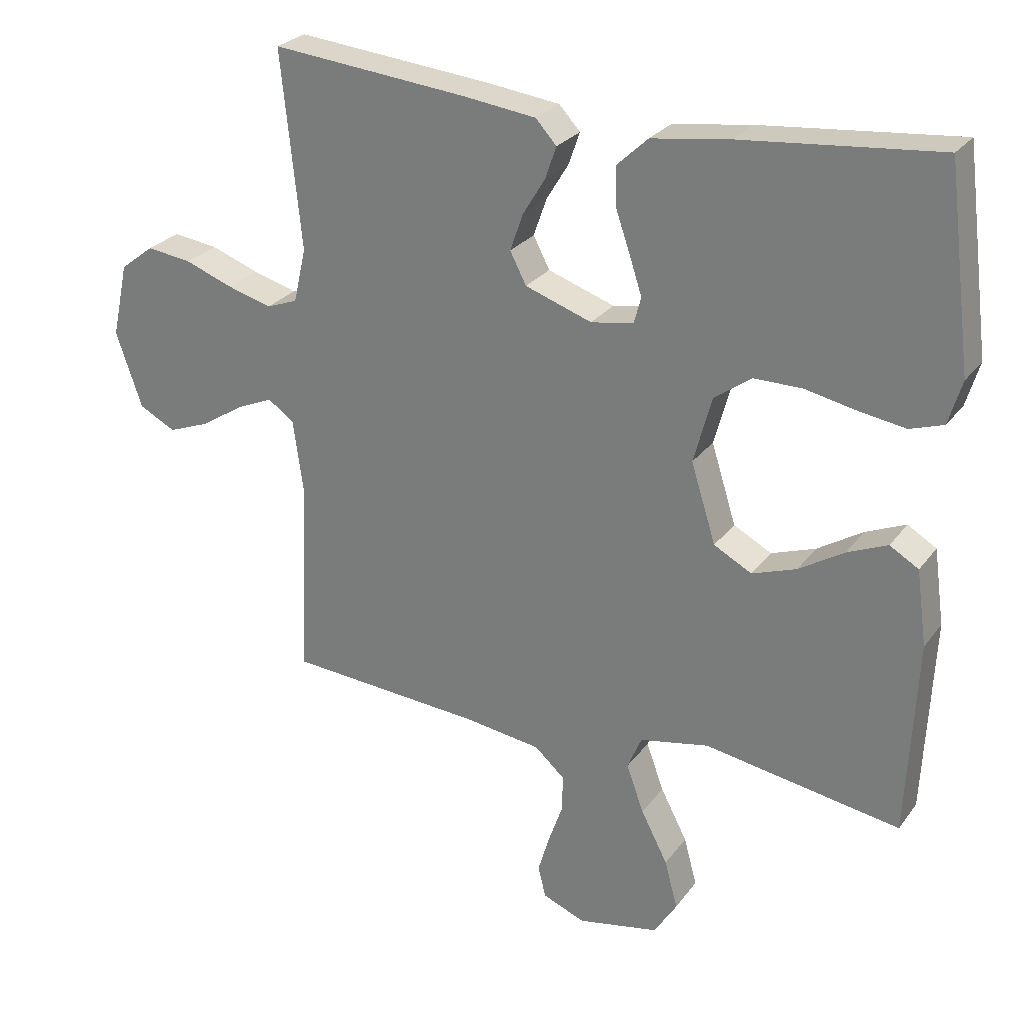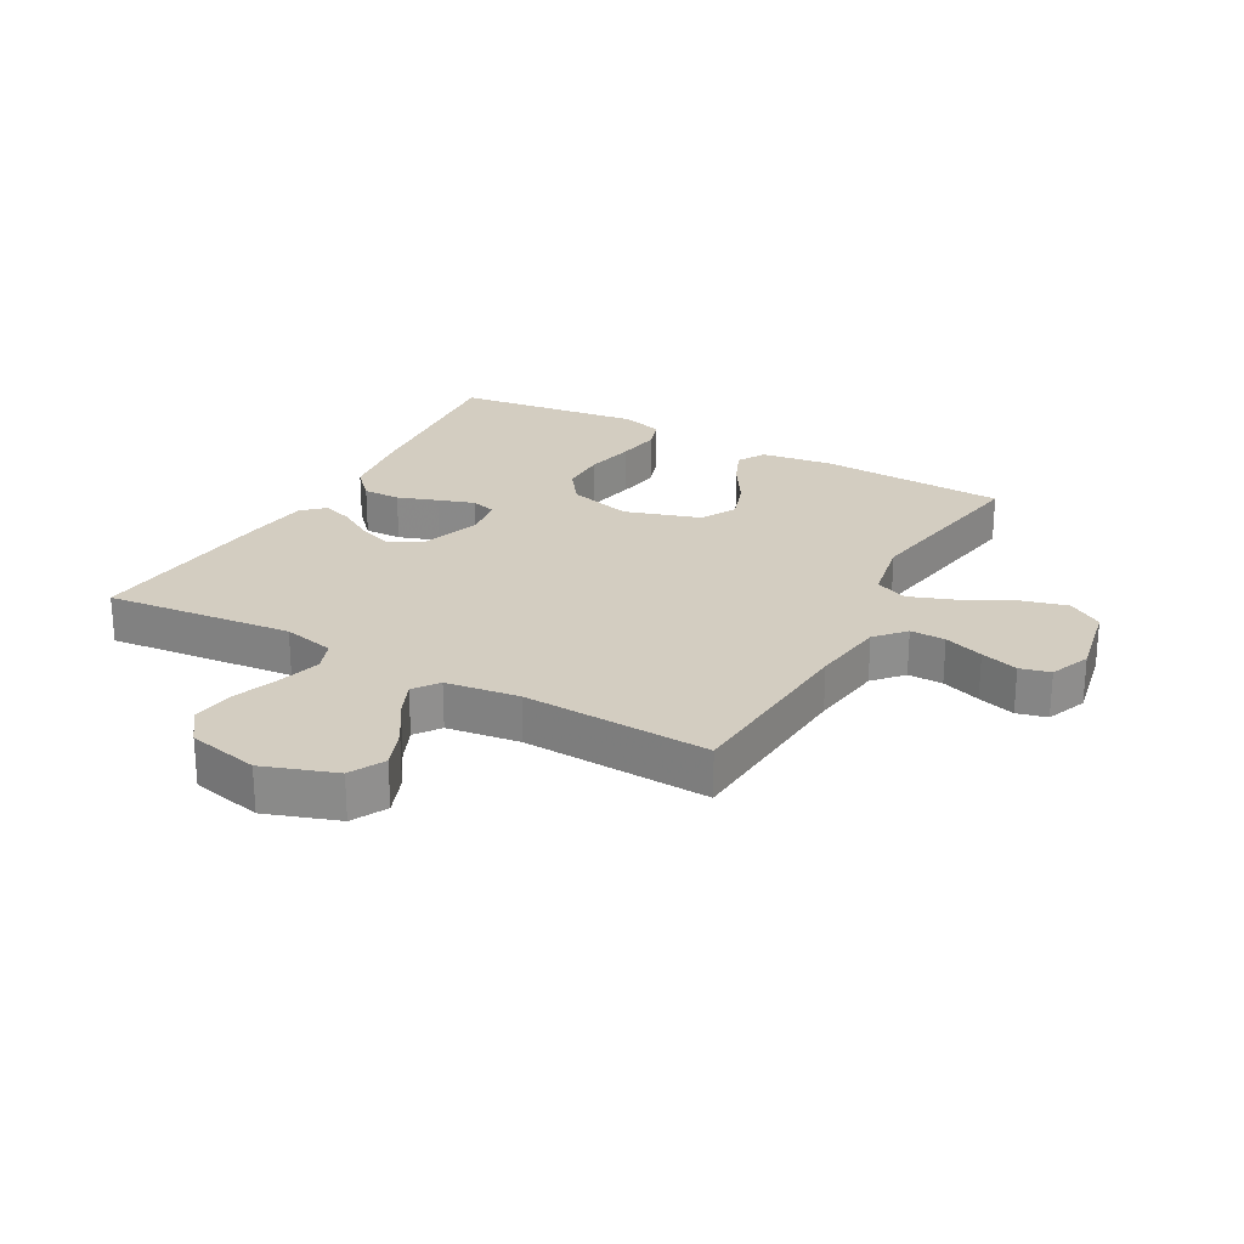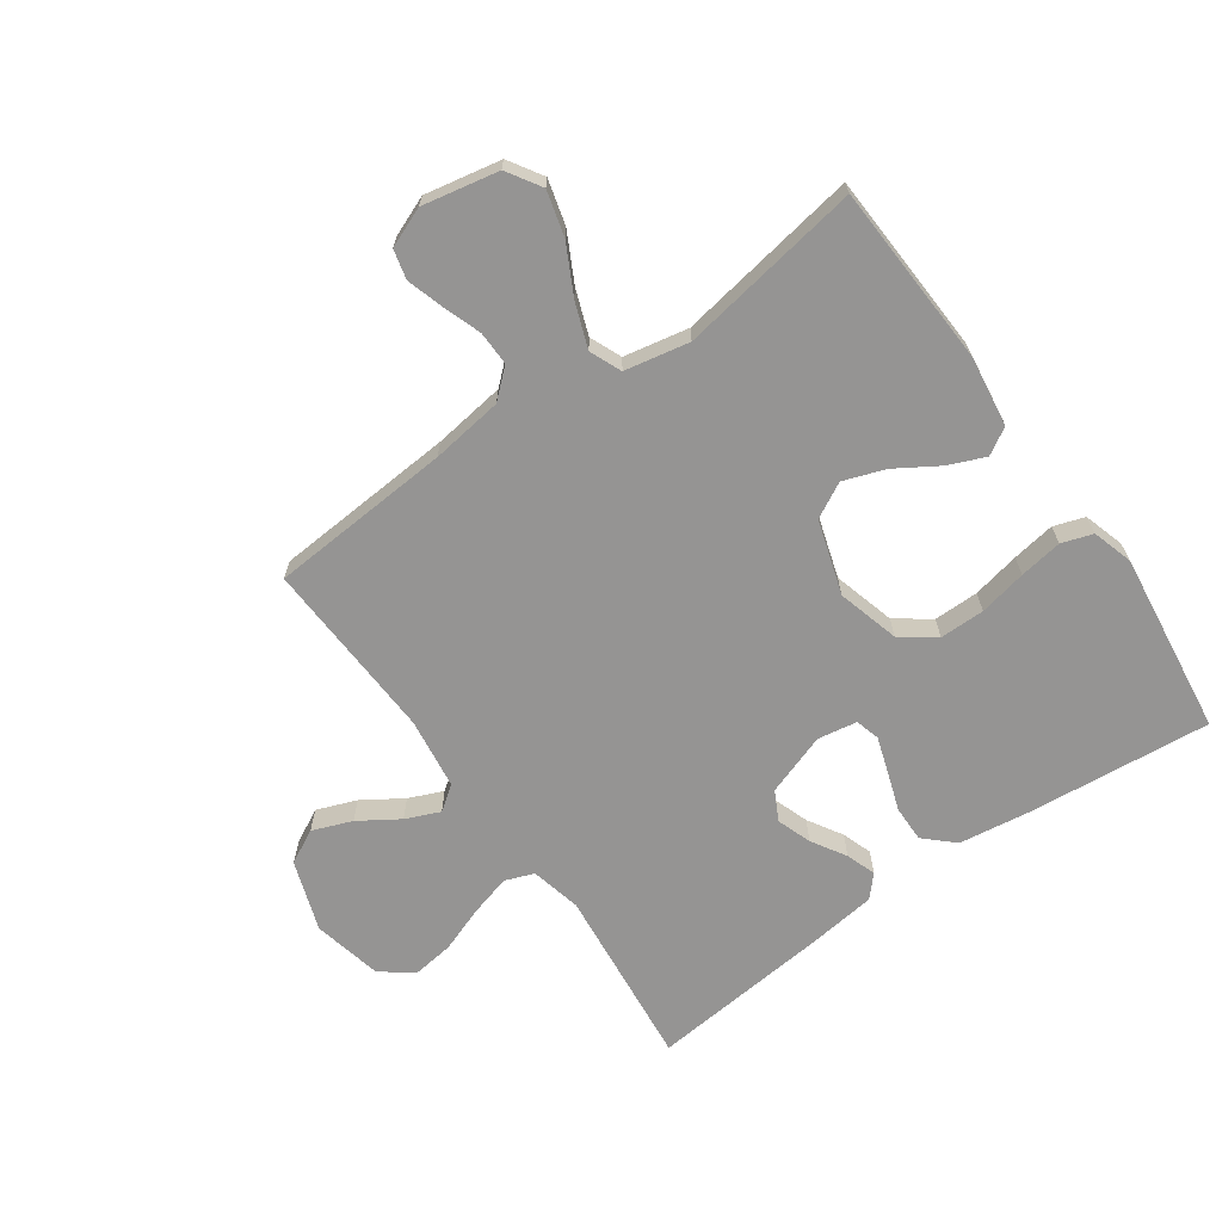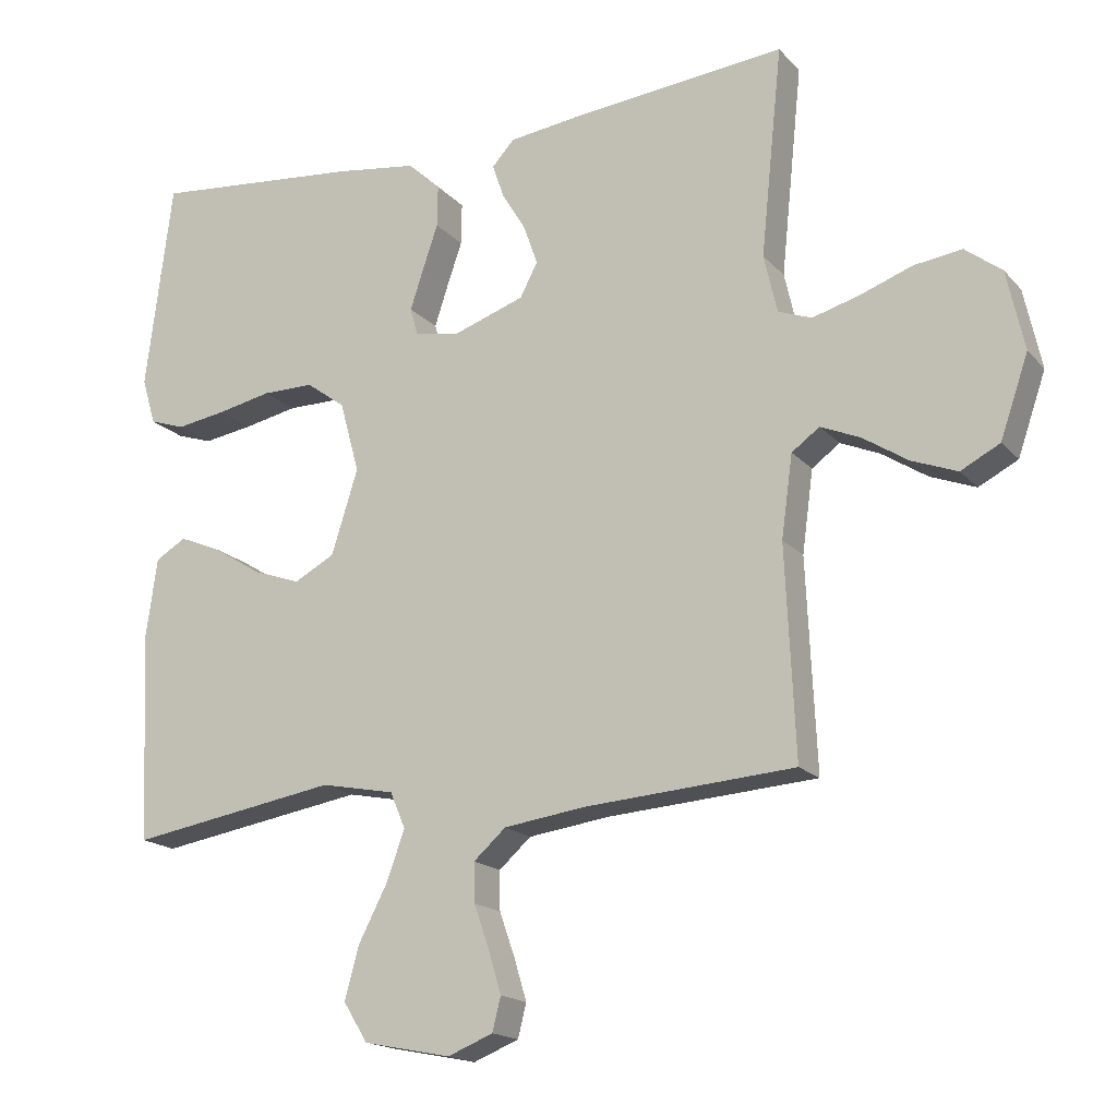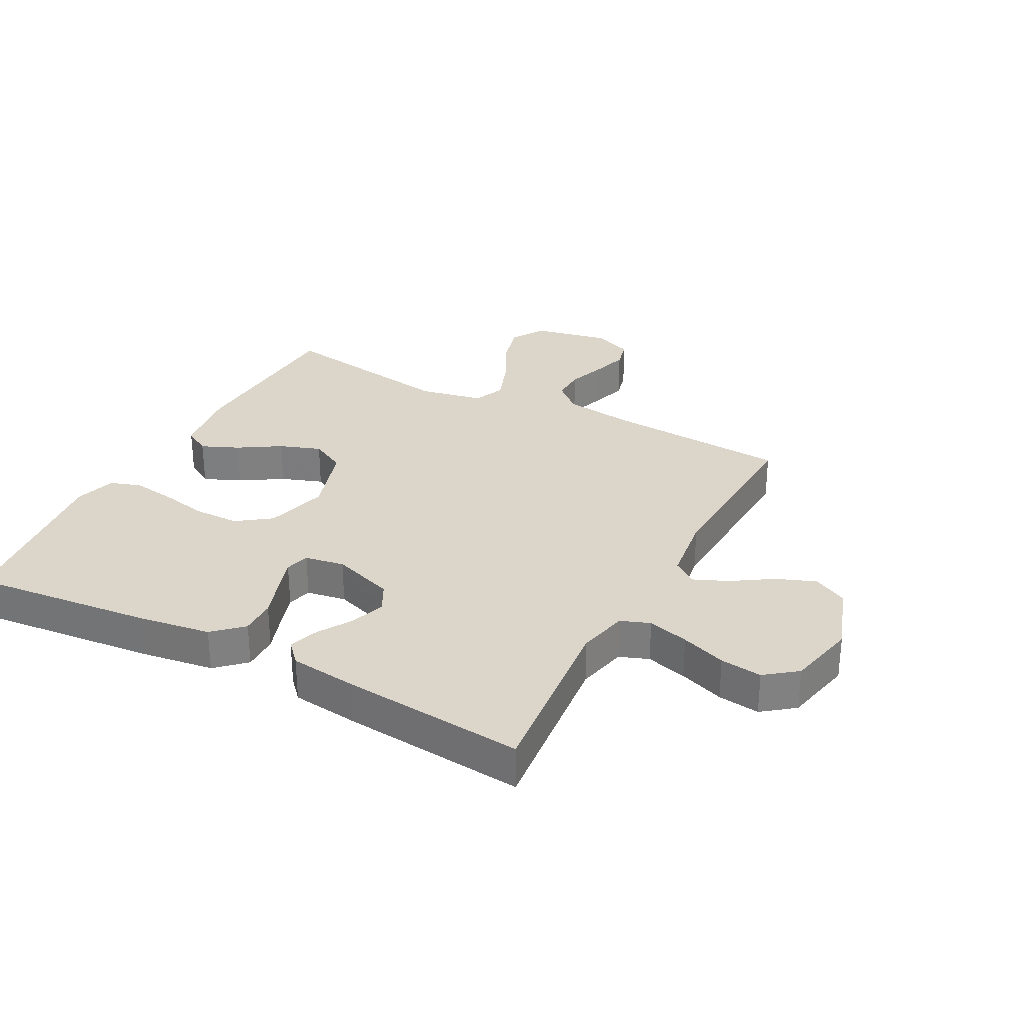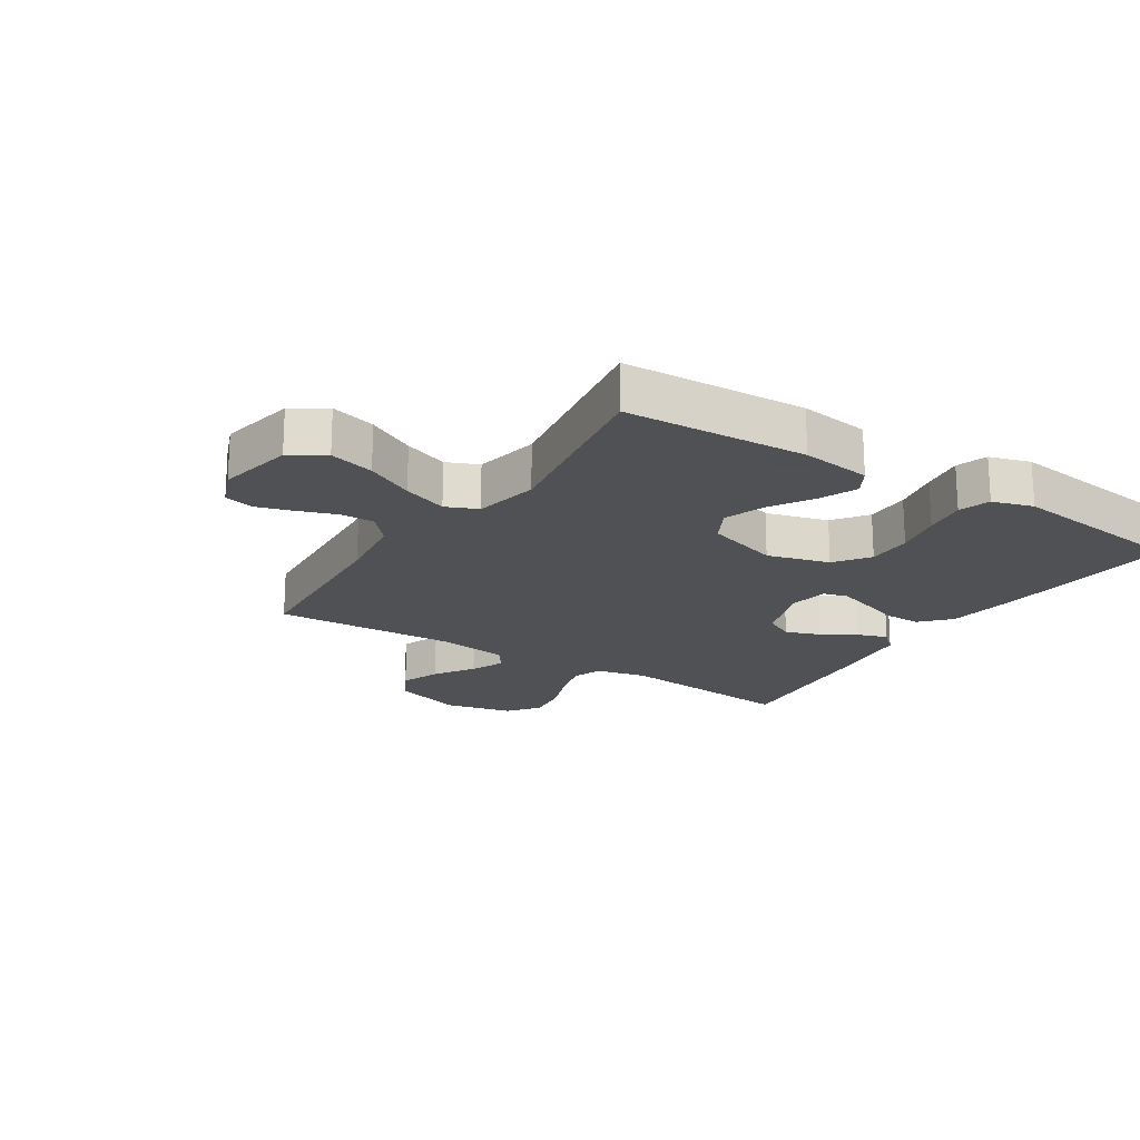
<metadata>
{"format":"obj","ext":"obj","renderer":"f3d","projection":"perspective","resolution":1024,"background":"white","views":[{"elev":26.5,"azim":-151.7,"up":"+Z"},{"elev":24.8,"azim":119.0,"up":"+Y"},{"elev":-67.1,"azim":-144.7,"up":"+Y"},{"elev":-17.3,"azim":27.5,"up":"+Z"},{"elev":30.1,"azim":27.8,"up":"+Y"},{"elev":-19.5,"azim":-122.7,"up":"+Y"}]}
</metadata>
<code>
v -0.5 0.07 -0.5
v -0.514 0.07 -0.2
v -0.498 0.07 -0.085
v -0.454 0.07 -0.059
v -0.393 0.07 -0.085
v -0.324 0.07 -0.128
v -0.256 0.07 -0.152
v -0.198 0.07 -0.121
v -0.16 0.07 0
v -0.188 0.07 0.102
v -0.244 0.07 0.143
v -0.318 0.07 0.143
v -0.396 0.07 0.127
v -0.467 0.07 0.116
v -0.518 0.07 0.133
v -0.538 0.07 0.2
v -0.5 0.07 0.5
v -0.2 0.07 0.471
v -0.081 0.07 0.454
v -0.034 0.07 0.41
v -0.035 0.07 0.35
v -0.057 0.07 0.286
v -0.076 0.07 0.228
v -0.065 0.07 0.188
v 0 0.07 0.177
v 0.102 0.07 0.212
v 0.127 0.07 0.26
v 0.107 0.07 0.317
v 0.073 0.07 0.373
v 0.056 0.07 0.422
v 0.088 0.07 0.457
v 0.2 0.07 0.471
v 0.5 0.07 0.5
v 0.469 0.07 0.2
v 0.488 0.07 0.117
v 0.536 0.07 0.099
v 0.604 0.07 0.118
v 0.678 0.07 0.145
v 0.747 0.07 0.154
v 0.799 0.07 0.114
v 0.824 0.07 0
v 0.784 0.07 -0.116
v 0.728 0.07 -0.145
v 0.663 0.07 -0.12
v 0.598 0.07 -0.078
v 0.542 0.07 -0.054
v 0.502 0.07 -0.083
v 0.486 0.07 -0.2
v 0.5 0.07 -0.5
v 0.2 0.07 -0.521
v 0.082 0.07 -0.537
v 0.036 0.07 -0.578
v 0.037 0.07 -0.634
v 0.059 0.07 -0.697
v 0.077 0.07 -0.757
v 0.065 0.07 -0.805
v 0 0.07 -0.831
v -0.125 0.07 -0.806
v -0.16 0.07 -0.75
v -0.14 0.07 -0.676
v -0.099 0.07 -0.597
v -0.072 0.07 -0.524
v -0.094 0.07 -0.472
v -0.2 0.07 -0.451
v -0.5 0 -0.5
v -0.514 0 -0.2
v -0.498 0 -0.085
v -0.454 0 -0.059
v -0.393 0 -0.085
v -0.324 0 -0.128
v -0.256 0 -0.152
v -0.198 0 -0.121
v -0.16 0 0
v -0.188 0 0.102
v -0.244 0 0.143
v -0.318 0 0.143
v -0.396 0 0.127
v -0.467 0 0.116
v -0.518 0 0.133
v -0.538 0 0.2
v -0.5 0 0.5
v -0.2 0 0.471
v -0.081 0 0.454
v -0.034 0 0.41
v -0.035 0 0.35
v -0.057 0 0.286
v -0.076 0 0.228
v -0.065 0 0.188
v 0 0 0.177
v 0.102 0 0.212
v 0.127 0 0.26
v 0.107 0 0.317
v 0.073 0 0.373
v 0.056 0 0.422
v 0.088 0 0.457
v 0.2 0 0.471
v 0.5 0 0.5
v 0.469 0 0.2
v 0.488 0 0.117
v 0.536 0 0.099
v 0.604 0 0.118
v 0.678 0 0.145
v 0.747 0 0.154
v 0.799 0 0.114
v 0.824 0 0
v 0.784 0 -0.116
v 0.728 0 -0.145
v 0.663 0 -0.12
v 0.598 0 -0.078
v 0.542 0 -0.054
v 0.502 0 -0.083
v 0.486 0 -0.2
v 0.5 0 -0.5
v 0.2 0 -0.521
v 0.082 0 -0.537
v 0.036 0 -0.578
v 0.037 0 -0.634
v 0.059 0 -0.697
v 0.077 0 -0.757
v 0.065 0 -0.805
v 0 0 -0.831
v -0.125 0 -0.806
v -0.16 0 -0.75
v -0.14 0 -0.676
v -0.099 0 -0.597
v -0.072 0 -0.524
v -0.094 0 -0.472
v -0.2 0 -0.451
f 58 59 60 61
f 58 61 62
f 57 58 62
f 56 57 62
f 53 54 55 56
f 53 56 62 63
f 48 49 50
f 47 48 50 51
f 42 43 44 45
f 42 45 46
f 41 42 46
f 40 41 46
f 37 38 39 40
f 36 37 40 46
f 35 36 46 47
f 31 32 33 34
f 28 29 30 31
f 27 28 31 34
f 26 27 34 35
f 19 20 21 22
f 19 22 23
f 18 19 23
f 17 18 23 24
f 15 16 17 24
f 12 13 14 15
f 3 4 5 6
f 3 6 7
f 64 1 2 3
f 63 64 3 7
f 52 53 63 7
f 25 26 35 47
f 12 15 24 25
f 11 12 25
f 10 11 25 47
f 9 10 47 51
f 51 52 7 8
f 8 9 51
f 125 124 123 122
f 126 125 122
f 126 122 121
f 126 121 120
f 120 119 118 117
f 127 126 120 117
f 114 113 112
f 115 114 112 111
f 109 108 107 106
f 110 109 106
f 110 106 105
f 110 105 104
f 104 103 102 101
f 110 104 101 100
f 111 110 100 99
f 98 97 96 95
f 95 94 93 92
f 98 95 92 91
f 99 98 91 90
f 86 85 84 83
f 87 86 83
f 87 83 82
f 88 87 82 81
f 88 81 80 79
f 79 78 77 76
f 70 69 68 67
f 71 70 67
f 67 66 65 128
f 71 67 128 127
f 71 127 117 116
f 111 99 90 89
f 89 88 79 76
f 89 76 75
f 111 89 75 74
f 115 111 74 73
f 72 71 116 115
f 115 73 72
f 1 65 66 2
f 2 66 67 3
f 3 67 68 4
f 4 68 69 5
f 5 69 70 6
f 6 70 71 7
f 7 71 72 8
f 8 72 73 9
f 9 73 74 10
f 10 74 75 11
f 11 75 76 12
f 12 76 77 13
f 13 77 78 14
f 14 78 79 15
f 15 79 80 16
f 16 80 81 17
f 17 81 82 18
f 18 82 83 19
f 19 83 84 20
f 20 84 85 21
f 21 85 86 22
f 22 86 87 23
f 23 87 88 24
f 24 88 89 25
f 25 89 90 26
f 26 90 91 27
f 27 91 92 28
f 28 92 93 29
f 29 93 94 30
f 30 94 95 31
f 31 95 96 32
f 32 96 97 33
f 33 97 98 34
f 34 98 99 35
f 35 99 100 36
f 36 100 101 37
f 37 101 102 38
f 38 102 103 39
f 39 103 104 40
f 40 104 105 41
f 41 105 106 42
f 42 106 107 43
f 43 107 108 44
f 44 108 109 45
f 45 109 110 46
f 46 110 111 47
f 47 111 112 48
f 48 112 113 49
f 49 113 114 50
f 50 114 115 51
f 51 115 116 52
f 52 116 117 53
f 53 117 118 54
f 54 118 119 55
f 55 119 120 56
f 56 120 121 57
f 57 121 122 58
f 58 122 123 59
f 59 123 124 60
f 60 124 125 61
f 61 125 126 62
f 62 126 127 63
f 63 127 128 64
f 64 128 65 1

</code>
